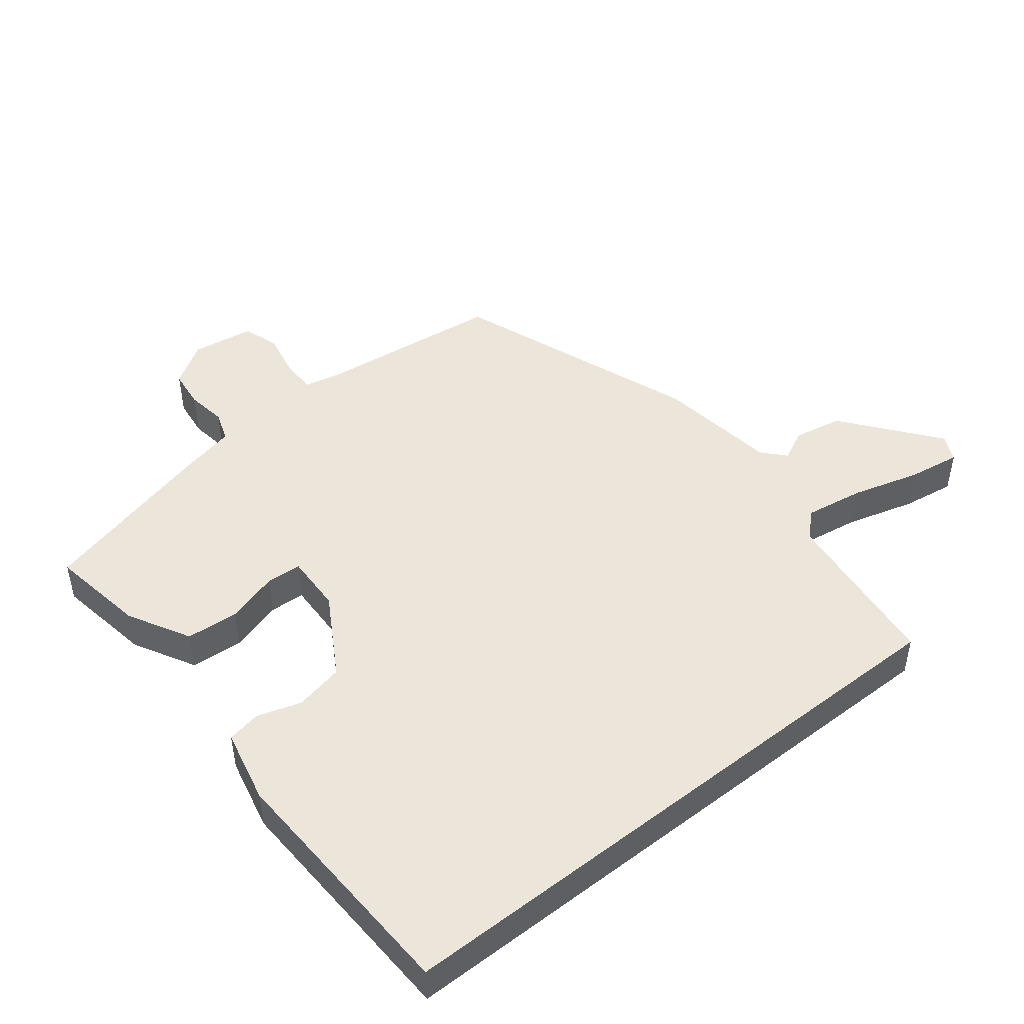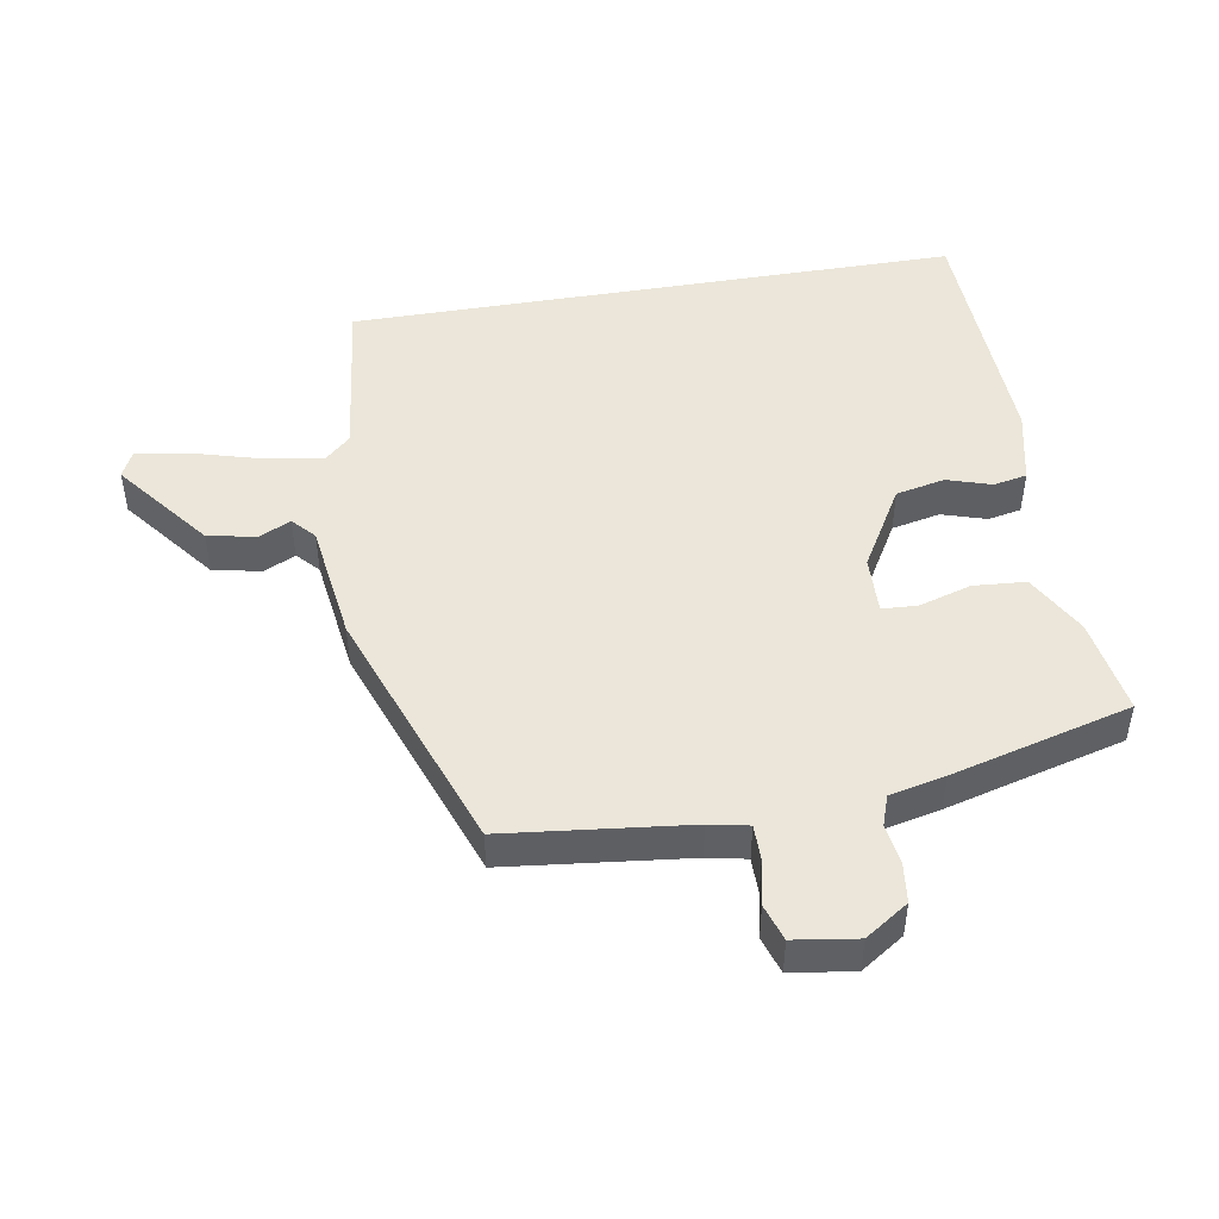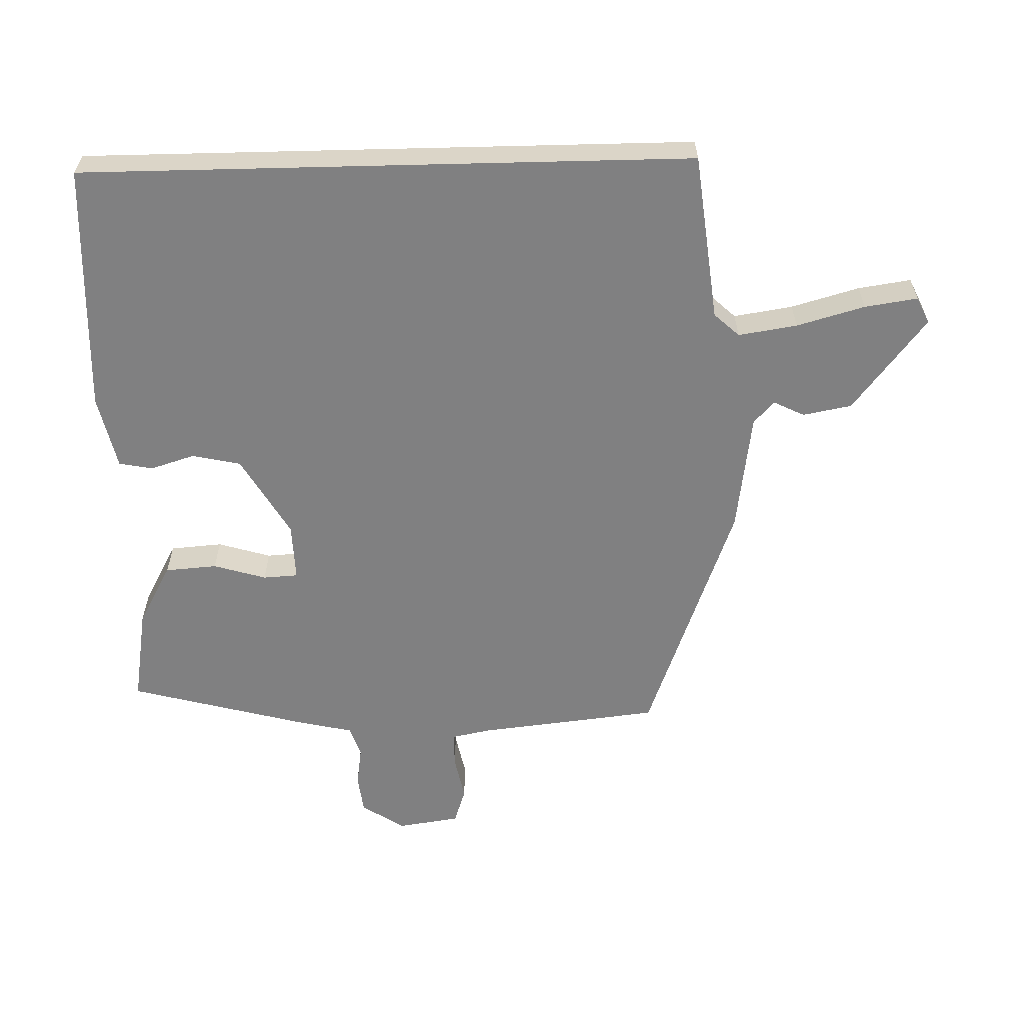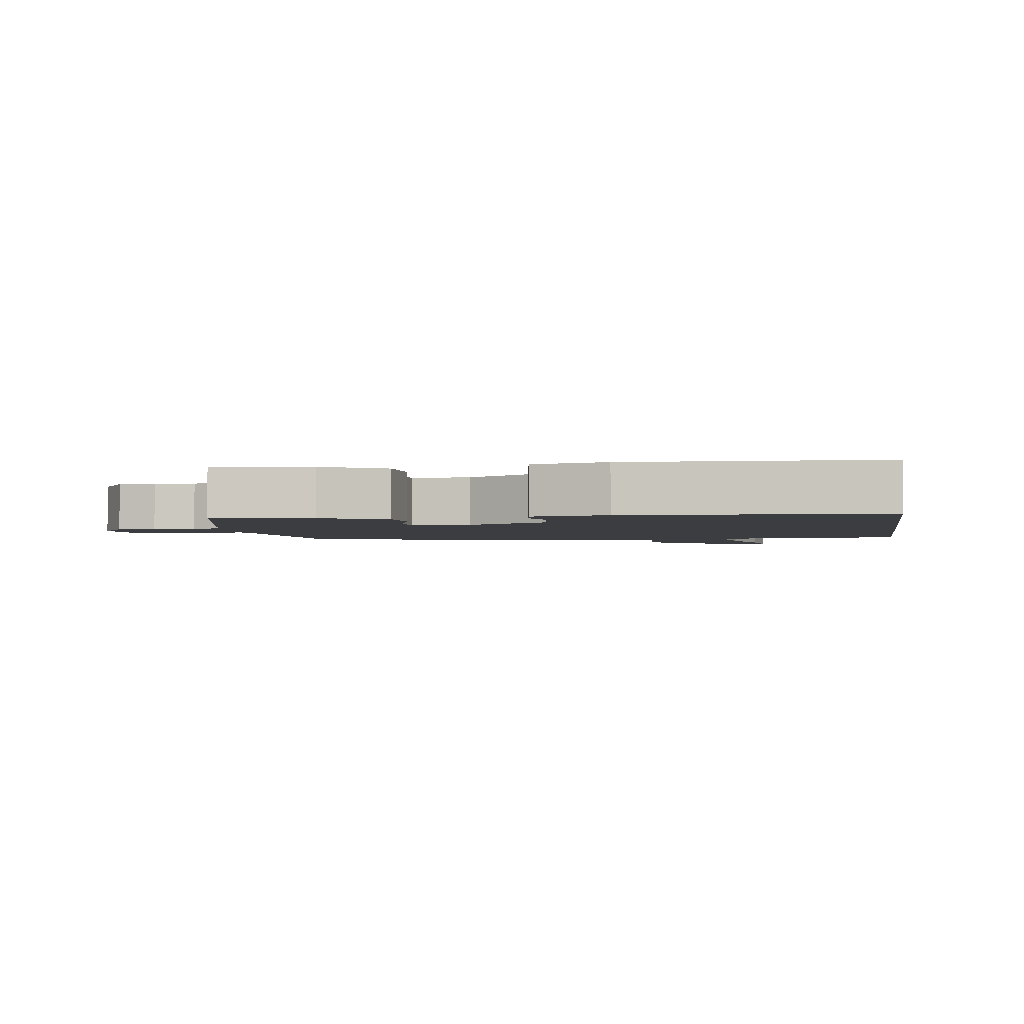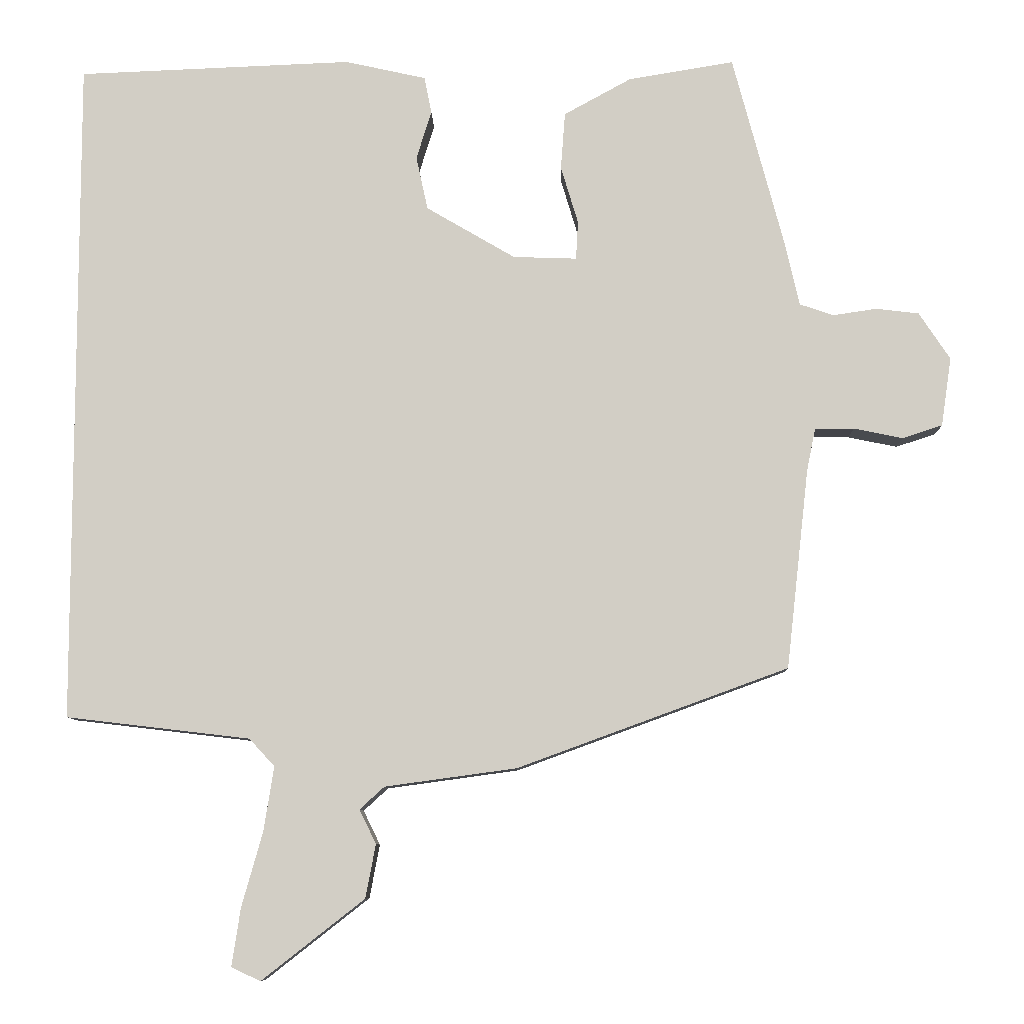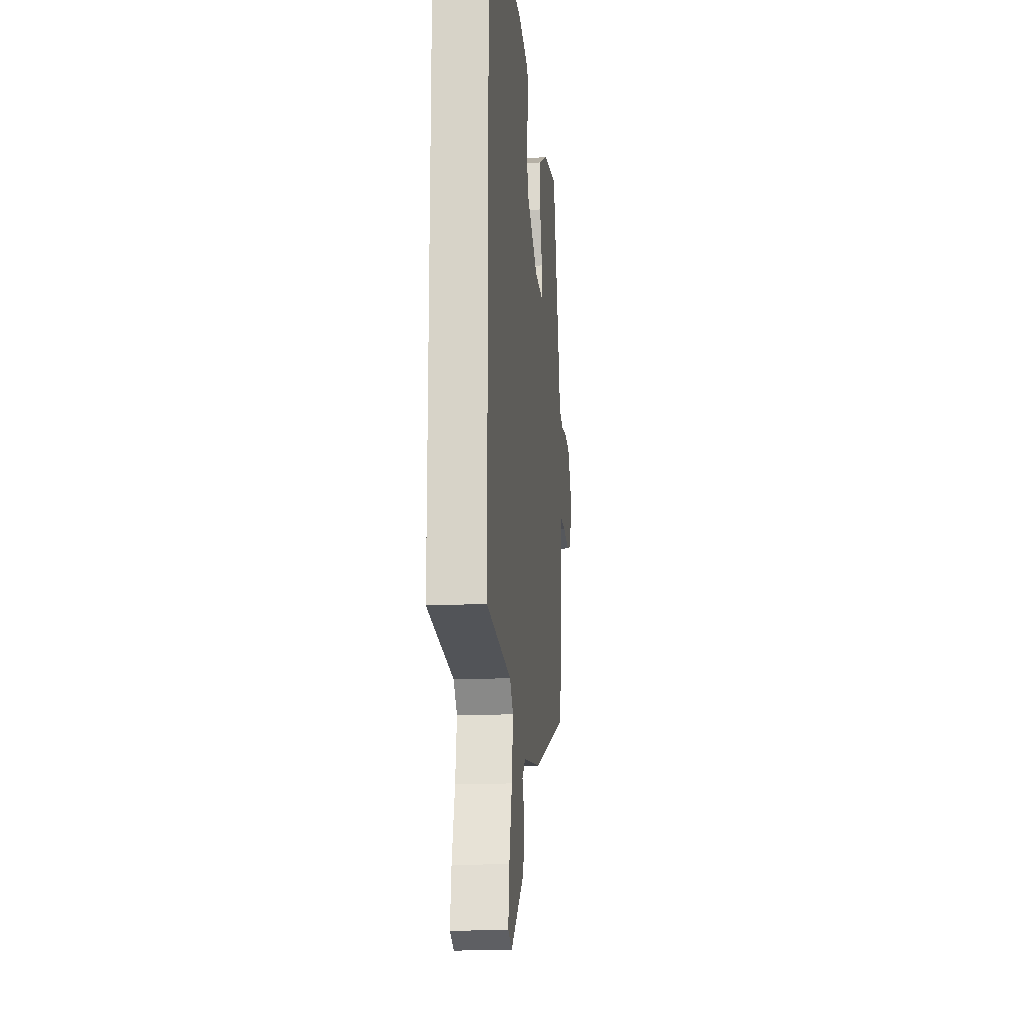
<metadata>
{"format":"obj","ext":"obj","renderer":"f3d","projection":"perspective","resolution":1024,"background":"white","views":[{"elev":47.1,"azim":51.7,"up":"+Y"},{"elev":47.6,"azim":-99.6,"up":"+Y"},{"elev":-60.1,"azim":91.4,"up":"+Y"},{"elev":-2.6,"azim":9.2,"up":"+Y"},{"elev":-8.4,"azim":-178.6,"up":"+Z"},{"elev":-16.4,"azim":95.9,"up":"+Z"}]}
</metadata>
<code>
v 0.5 0.07 0.472
v 0.5 0.07 -0.452
v 0.246 0.07 -0.482
v 0.211 0.07 -0.52
v 0.225 0.07 -0.609
v 0.254 0.07 -0.712
v 0.266 0.07 -0.792
v 0.226 0.07 -0.811
v 0.084 0.07 -0.7
v 0.07 0.07 -0.626
v 0.093 0.07 -0.579
v 0.059 0.07 -0.548
v -0.123 0.07 -0.523
v -0.497 0.07 -0.386
v -0.528 0.07 -0.11
v -0.54 0.07 -0.051
v -0.594 0.07 -0.051
v -0.662 0.07 -0.065
v -0.717 0.07 -0.047
v -0.731 0.07 0.048
v -0.688 0.07 0.113
v -0.629 0.07 0.12
v -0.568 0.07 0.111
v -0.522 0.07 0.127
v -0.503 0.07 0.211
v -0.431 0.07 0.482
v -0.285 0.07 0.458
v -0.192 0.07 0.407
v -0.186 0.07 0.328
v -0.21 0.07 0.248
v -0.207 0.07 0.195
v -0.119 0.07 0.198
v 0.004 0.07 0.27
v 0.02 0.07 0.344
v -0.001 0.07 0.411
v 0.009 0.07 0.462
v 0.121 0.07 0.487
v 0.5 0 0.472
v 0.5 0 -0.452
v 0.246 0 -0.482
v 0.211 0 -0.52
v 0.225 0 -0.609
v 0.254 0 -0.712
v 0.266 0 -0.792
v 0.226 0 -0.811
v 0.084 0 -0.7
v 0.07 0 -0.626
v 0.093 0 -0.579
v 0.059 0 -0.548
v -0.123 0 -0.523
v -0.497 0 -0.386
v -0.528 0 -0.11
v -0.54 0 -0.051
v -0.594 0 -0.051
v -0.662 0 -0.065
v -0.717 0 -0.047
v -0.731 0 0.048
v -0.688 0 0.113
v -0.629 0 0.12
v -0.568 0 0.111
v -0.522 0 0.127
v -0.503 0 0.211
v -0.431 0 0.482
v -0.285 0 0.458
v -0.192 0 0.407
v -0.186 0 0.328
v -0.21 0 0.248
v -0.207 0 0.195
v -0.119 0 0.198
v 0.004 0 0.27
v 0.02 0 0.344
v -0.001 0 0.411
v 0.009 0 0.462
v 0.121 0 0.487
f 37 1 2
f 36 37 2
f 35 36 2
f 34 35 2
f 33 34 2 3
f 32 33 3 4
f 31 32 4 5
f 28 29 30
f 27 28 30
f 26 27 30
f 25 26 30
f 24 25 30
f 24 30 31
f 31 5 6
f 24 31 6
f 23 24 6
f 21 22 23
f 20 21 23
f 19 20 23
f 18 19 23
f 17 18 23
f 16 17 23
f 15 16 23
f 12 13 14 15
f 12 15 23
f 11 12 23 6
f 9 10 11
f 8 9 11
f 7 8 11
f 6 7 11
f 39 38 74
f 39 74 73
f 39 73 72
f 39 72 71
f 40 39 71 70
f 41 40 70 69
f 42 41 69 68
f 67 66 65
f 67 65 64
f 67 64 63
f 67 63 62
f 67 62 61
f 68 67 61
f 43 42 68
f 43 68 61
f 43 61 60
f 60 59 58
f 60 58 57
f 60 57 56
f 60 56 55
f 60 55 54
f 60 54 53
f 60 53 52
f 52 51 50 49
f 60 52 49
f 43 60 49 48
f 48 47 46
f 48 46 45
f 48 45 44
f 48 44 43
f 1 38 39 2
f 2 39 40 3
f 3 40 41 4
f 4 41 42 5
f 5 42 43 6
f 6 43 44 7
f 7 44 45 8
f 8 45 46 9
f 9 46 47 10
f 10 47 48 11
f 11 48 49 12
f 12 49 50 13
f 13 50 51 14
f 14 51 52 15
f 15 52 53 16
f 16 53 54 17
f 17 54 55 18
f 18 55 56 19
f 19 56 57 20
f 20 57 58 21
f 21 58 59 22
f 22 59 60 23
f 23 60 61 24
f 24 61 62 25
f 25 62 63 26
f 26 63 64 27
f 27 64 65 28
f 28 65 66 29
f 29 66 67 30
f 30 67 68 31
f 31 68 69 32
f 32 69 70 33
f 33 70 71 34
f 34 71 72 35
f 35 72 73 36
f 36 73 74 37
f 37 74 38 1

</code>
